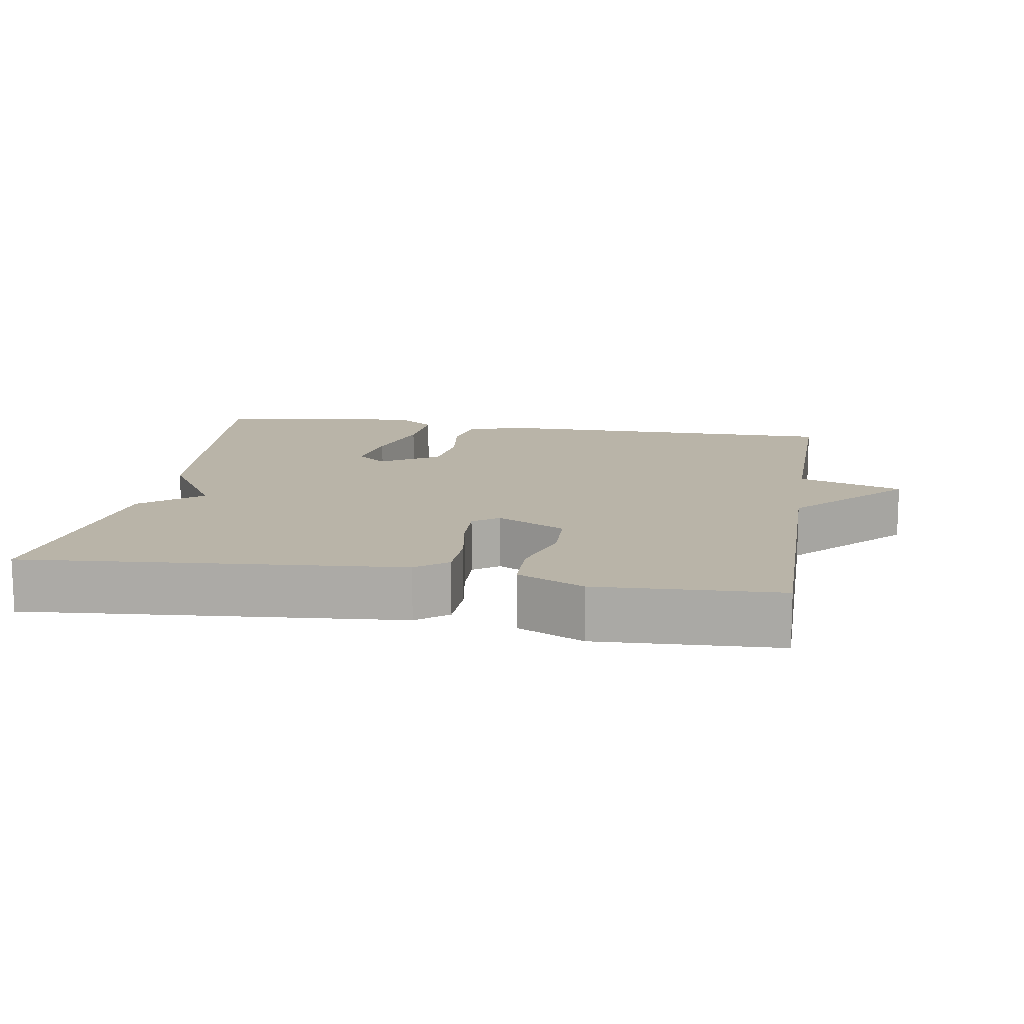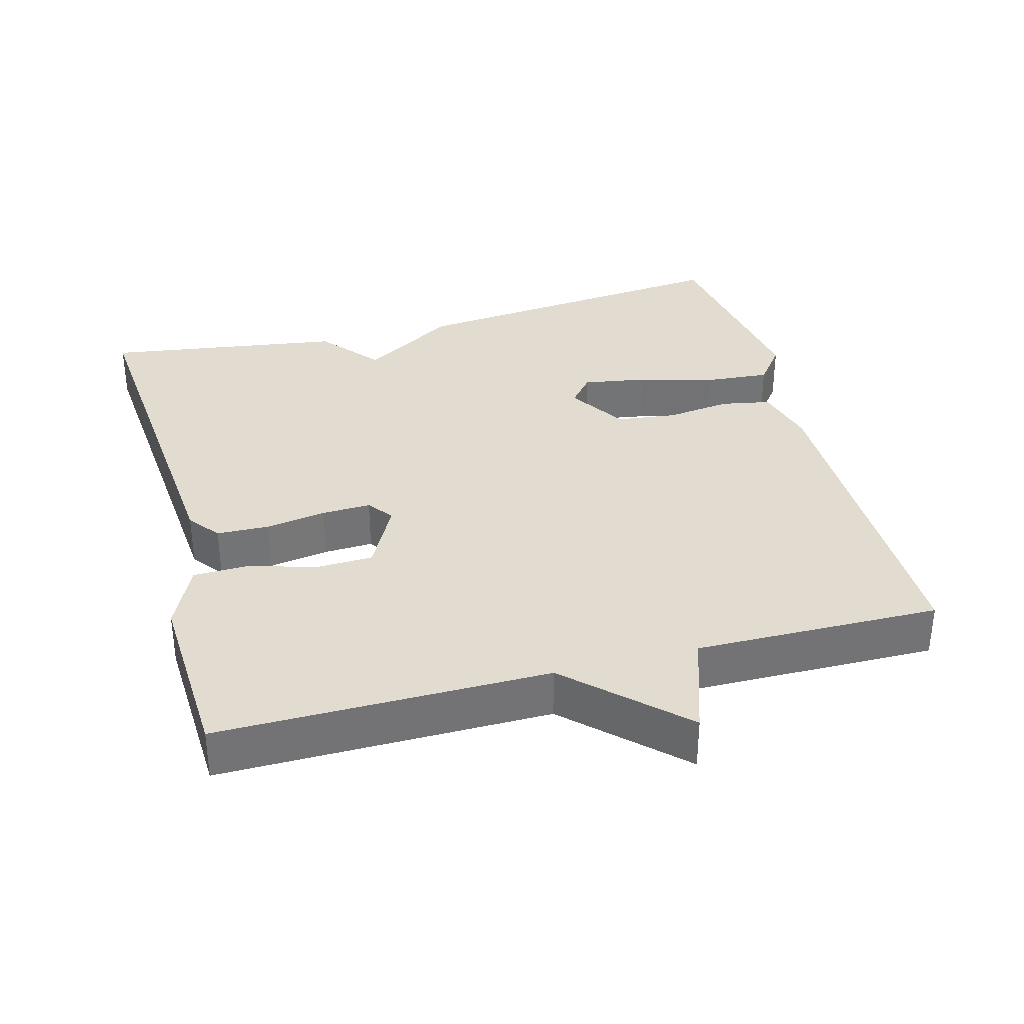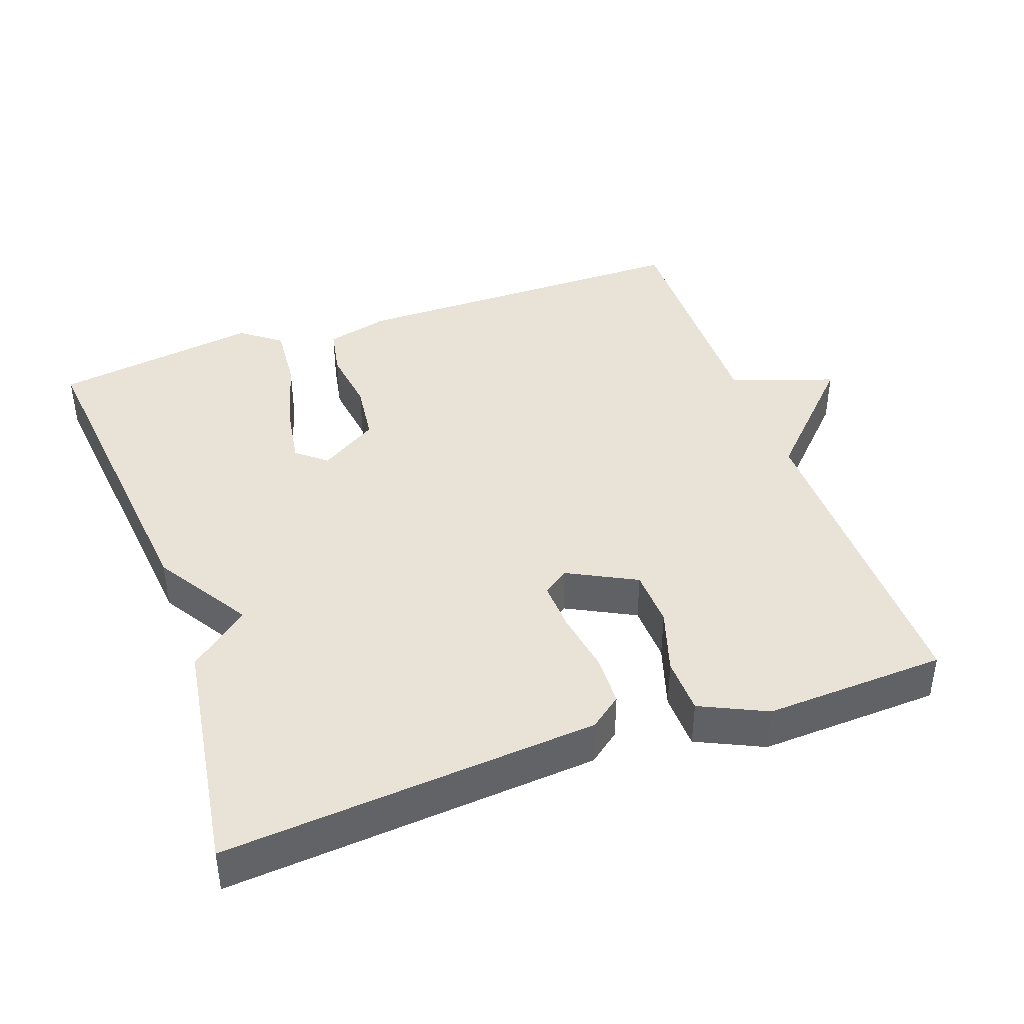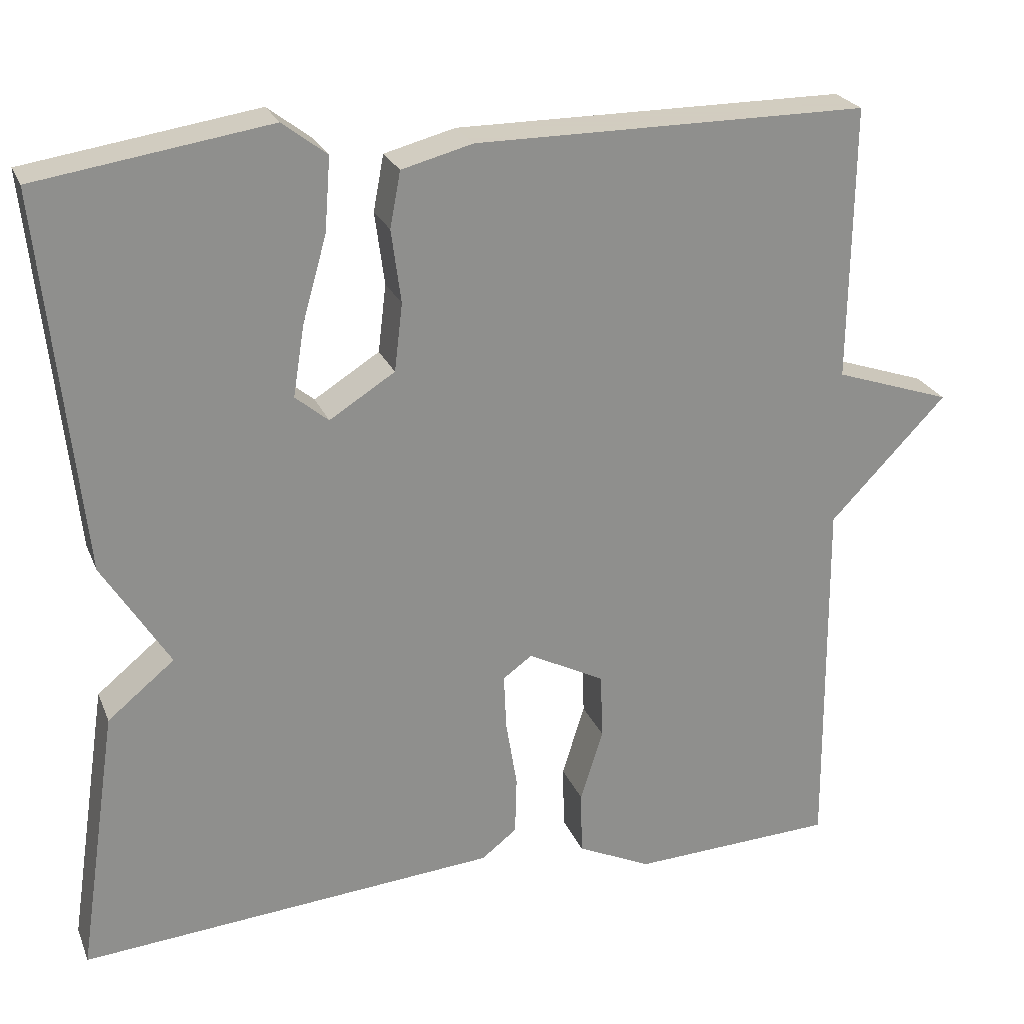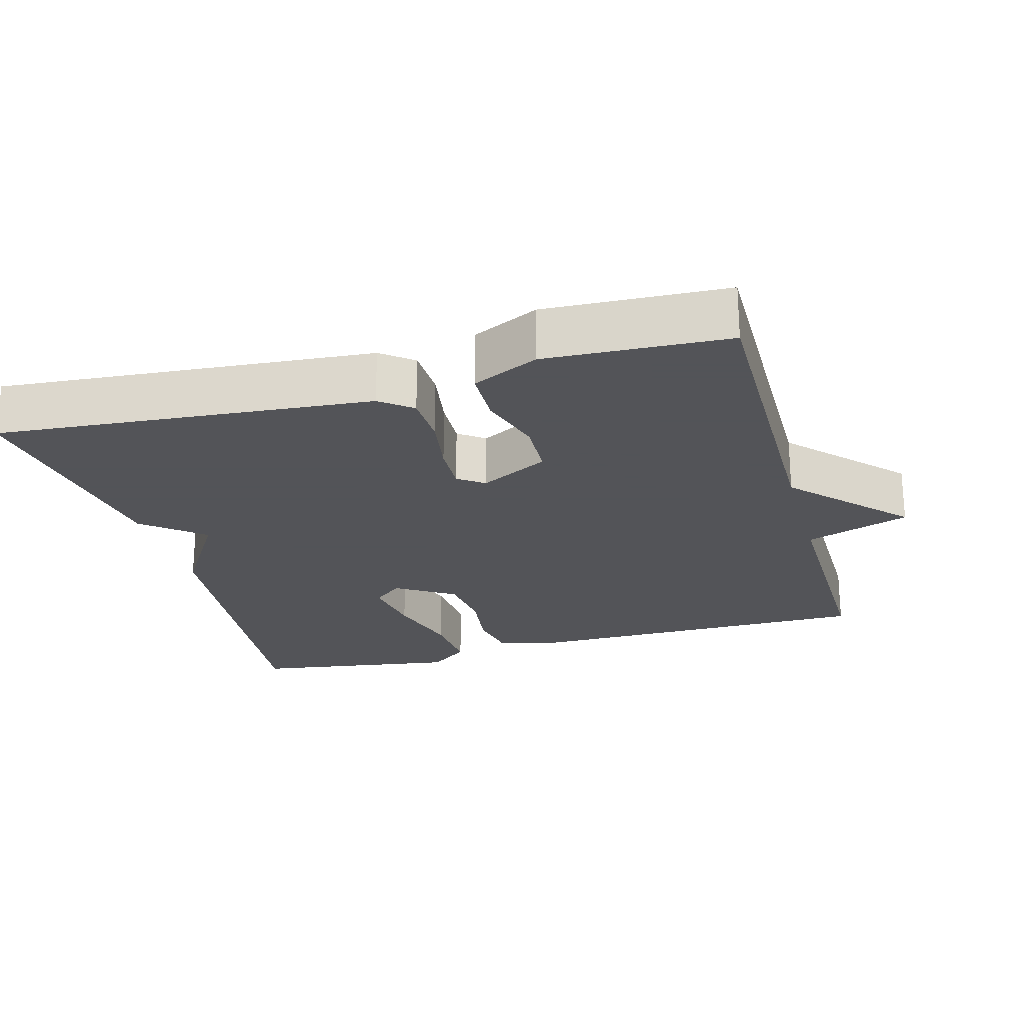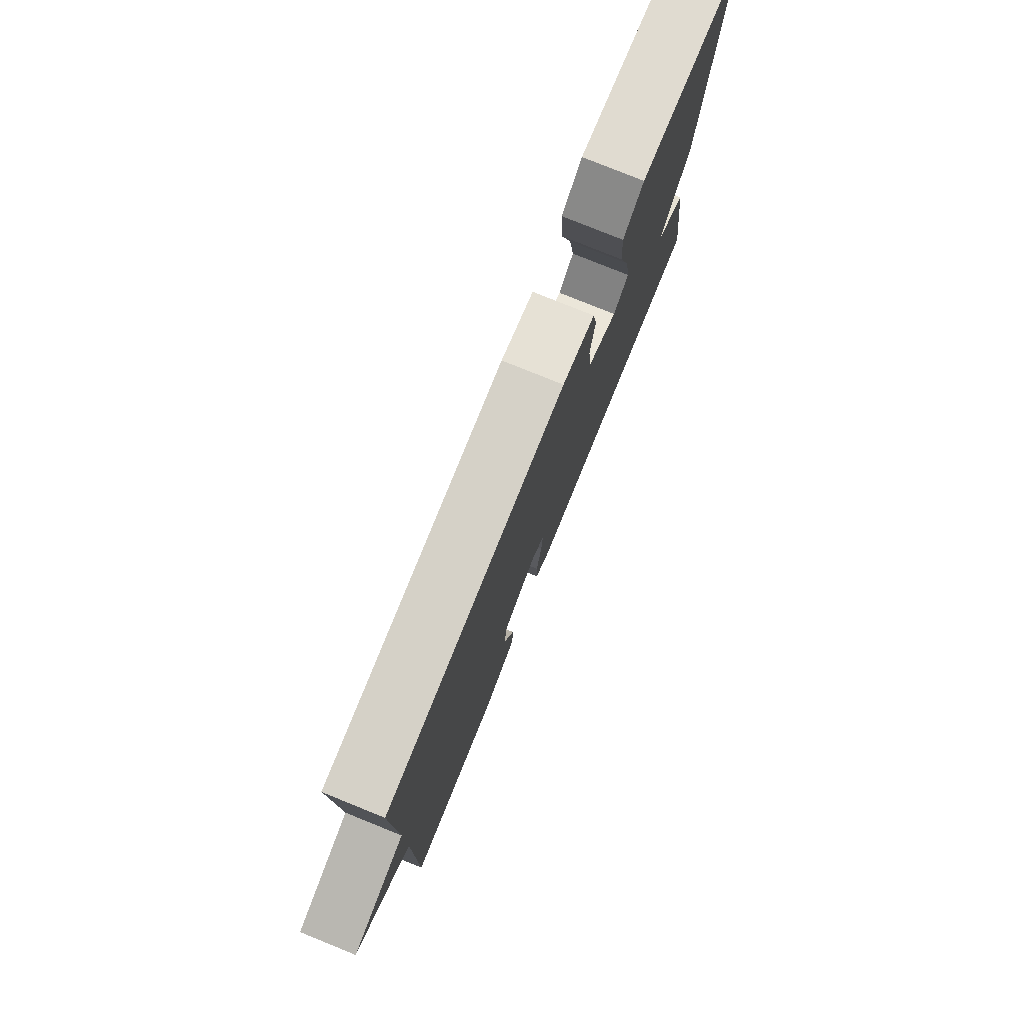
<metadata>
{"format":"obj","ext":"obj","renderer":"f3d","projection":"perspective","resolution":1024,"background":"white","views":[{"elev":13.2,"azim":-170.7,"up":"+Y"},{"elev":34.3,"azim":-105.0,"up":"+Y"},{"elev":41.4,"azim":160.5,"up":"+Y"},{"elev":24.3,"azim":161.4,"up":"+Z"},{"elev":-23.4,"azim":-164.5,"up":"+Y"},{"elev":78.8,"azim":-68.0,"up":"+Z"}]}
</metadata>
<code>
v -0.5 0.07 0.5
v -0.013 0.07 0.5
v 0.075 0.07 0.477
v 0.088 0.07 0.408
v 0.076 0.07 0.318
v 0.086 0.07 0.234
v 0.167 0.07 0.183
v 0.208 0.07 0.217
v 0.194 0.07 0.305
v 0.164 0.07 0.411
v 0.157 0.07 0.502
v 0.212 0.07 0.544
v 0.5 0.07 0.5
v 0.451 0.07 0.032
v 0.368 0.07 -0.1
v 0.451 0.07 -0.168
v 0.5 0.07 -0.5
v -0.019 0.07 -0.456
v -0.063 0.07 -0.422
v -0.065 0.07 -0.349
v -0.051 0.07 -0.265
v -0.048 0.07 -0.196
v -0.084 0.07 -0.17
v -0.179 0.07 -0.219
v -0.182 0.07 -0.3
v -0.154 0.07 -0.39
v -0.156 0.07 -0.469
v -0.248 0.07 -0.512
v -0.5 0.07 -0.5
v -0.496 0.07 -0.041
v -0.641 0.07 0.11
v -0.496 0.07 0.159
v -0.5 0 0.5
v -0.013 0 0.5
v 0.075 0 0.477
v 0.088 0 0.408
v 0.076 0 0.318
v 0.086 0 0.234
v 0.167 0 0.183
v 0.208 0 0.217
v 0.194 0 0.305
v 0.164 0 0.411
v 0.157 0 0.502
v 0.212 0 0.544
v 0.5 0 0.5
v 0.451 0 0.032
v 0.368 0 -0.1
v 0.451 0 -0.168
v 0.5 0 -0.5
v -0.019 0 -0.456
v -0.063 0 -0.422
v -0.065 0 -0.349
v -0.051 0 -0.265
v -0.048 0 -0.196
v -0.084 0 -0.17
v -0.179 0 -0.219
v -0.182 0 -0.3
v -0.154 0 -0.39
v -0.156 0 -0.469
v -0.248 0 -0.512
v -0.5 0 -0.5
v -0.496 0 -0.041
v -0.641 0 0.11
v -0.496 0 0.159
f 30 31 32
f 28 29 30
f 27 28 30
f 26 27 30
f 25 26 30
f 24 25 30 32
f 3 4 5
f 2 3 5
f 1 2 5
f 32 1 5
f 24 32 5
f 23 24 5
f 19 20 21
f 18 19 21
f 17 18 21
f 16 17 21
f 15 16 21
f 15 21 22
f 13 14 15
f 12 13 15
f 11 12 15
f 10 11 15
f 9 10 15
f 8 9 15
f 15 22 23
f 8 15 23
f 7 8 23
f 23 5 6
f 6 7 23
f 64 63 62
f 62 61 60
f 62 60 59
f 62 59 58
f 62 58 57
f 64 62 57 56
f 37 36 35
f 37 35 34
f 37 34 33
f 37 33 64
f 37 64 56
f 37 56 55
f 53 52 51
f 53 51 50
f 53 50 49
f 53 49 48
f 53 48 47
f 54 53 47
f 47 46 45
f 47 45 44
f 47 44 43
f 47 43 42
f 47 42 41
f 47 41 40
f 55 54 47
f 55 47 40
f 55 40 39
f 38 37 55
f 55 39 38
f 1 33 34 2
f 2 34 35 3
f 3 35 36 4
f 4 36 37 5
f 5 37 38 6
f 6 38 39 7
f 7 39 40 8
f 8 40 41 9
f 9 41 42 10
f 10 42 43 11
f 11 43 44 12
f 12 44 45 13
f 13 45 46 14
f 14 46 47 15
f 15 47 48 16
f 16 48 49 17
f 17 49 50 18
f 18 50 51 19
f 19 51 52 20
f 20 52 53 21
f 21 53 54 22
f 22 54 55 23
f 23 55 56 24
f 24 56 57 25
f 25 57 58 26
f 26 58 59 27
f 27 59 60 28
f 28 60 61 29
f 29 61 62 30
f 30 62 63 31
f 31 63 64 32
f 32 64 33 1

</code>
